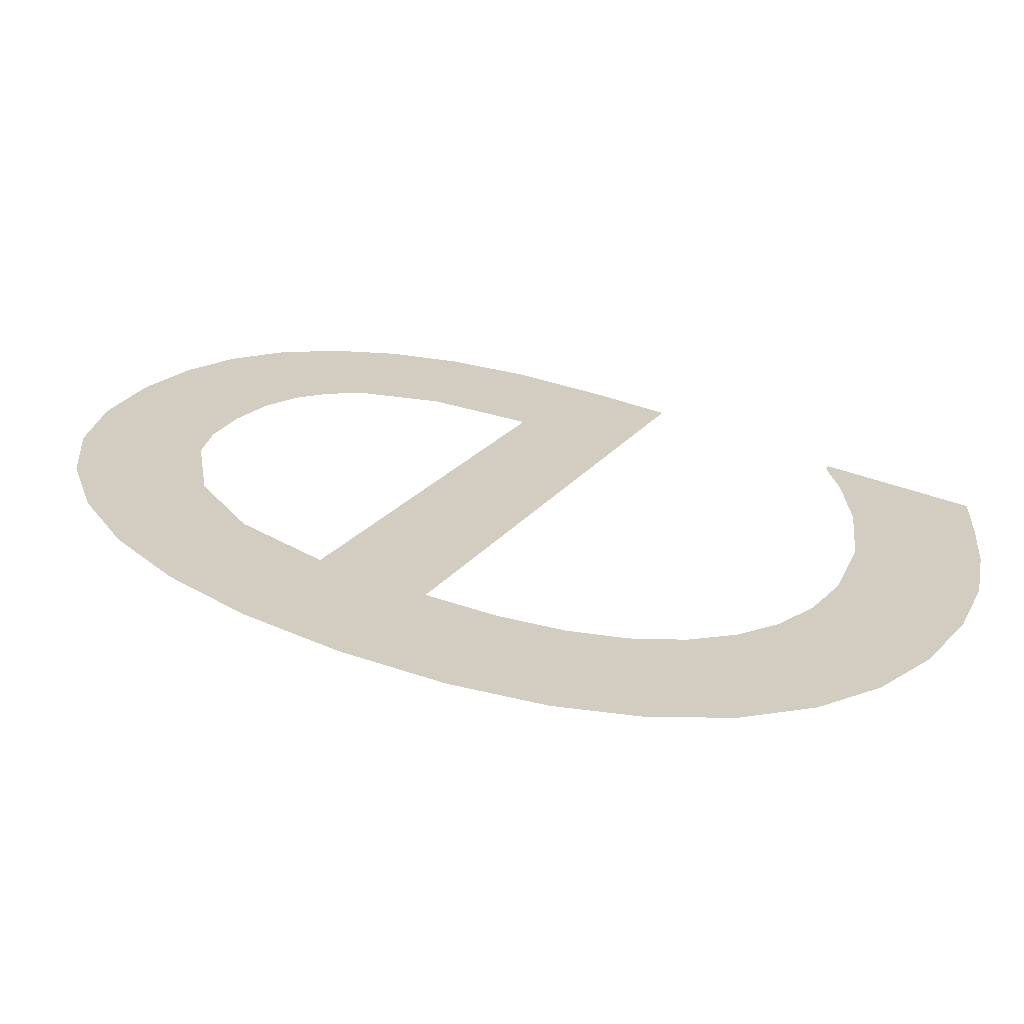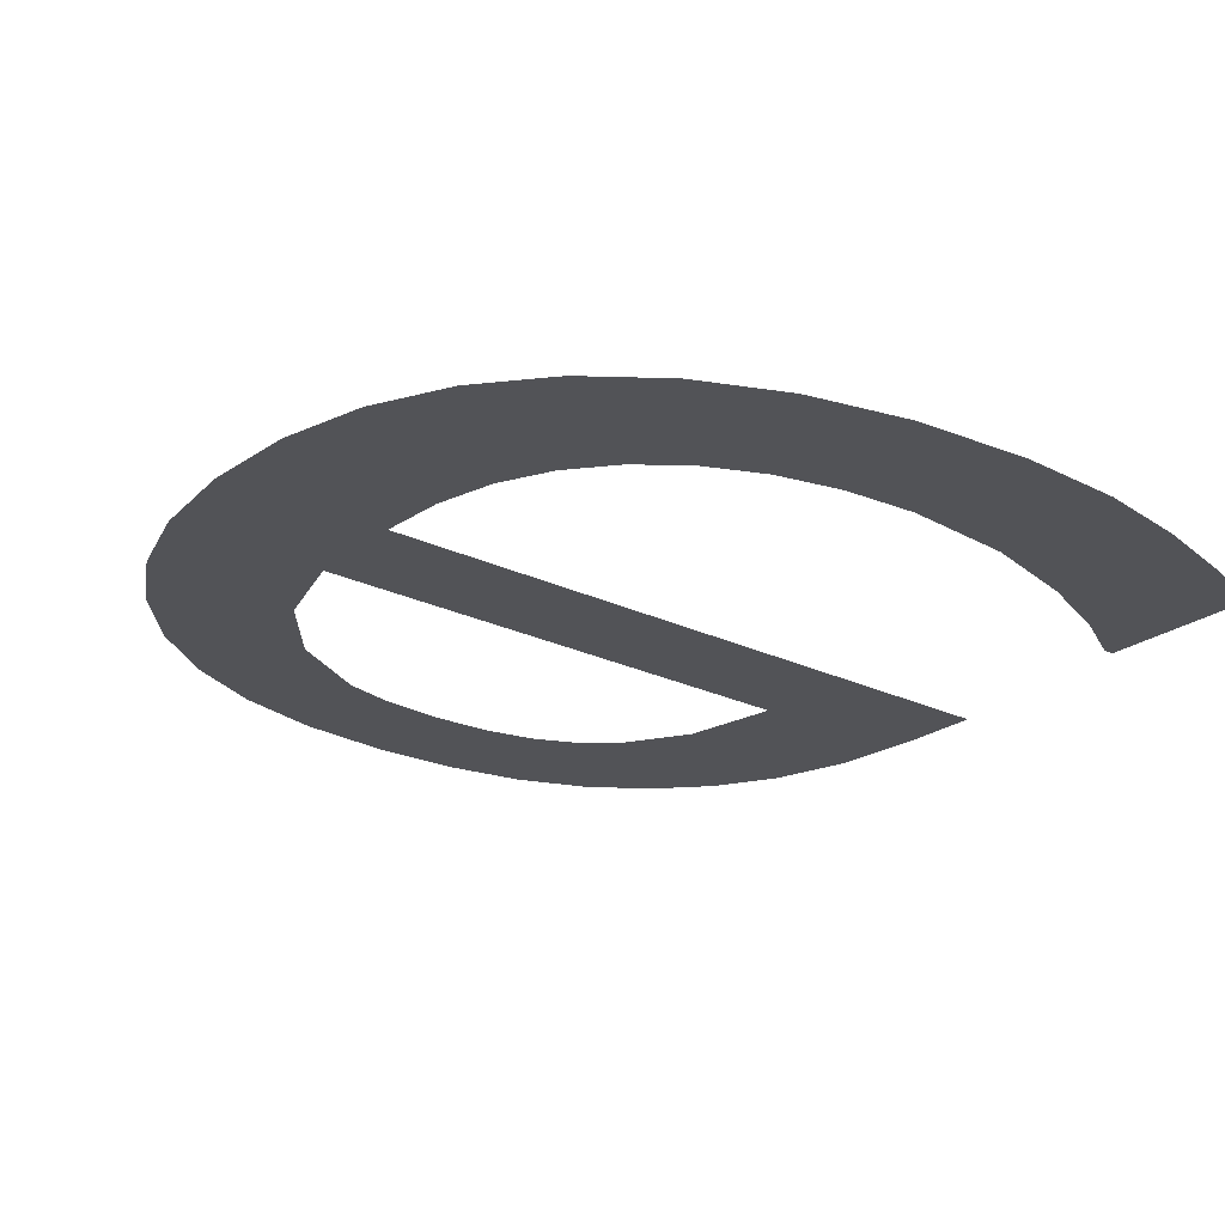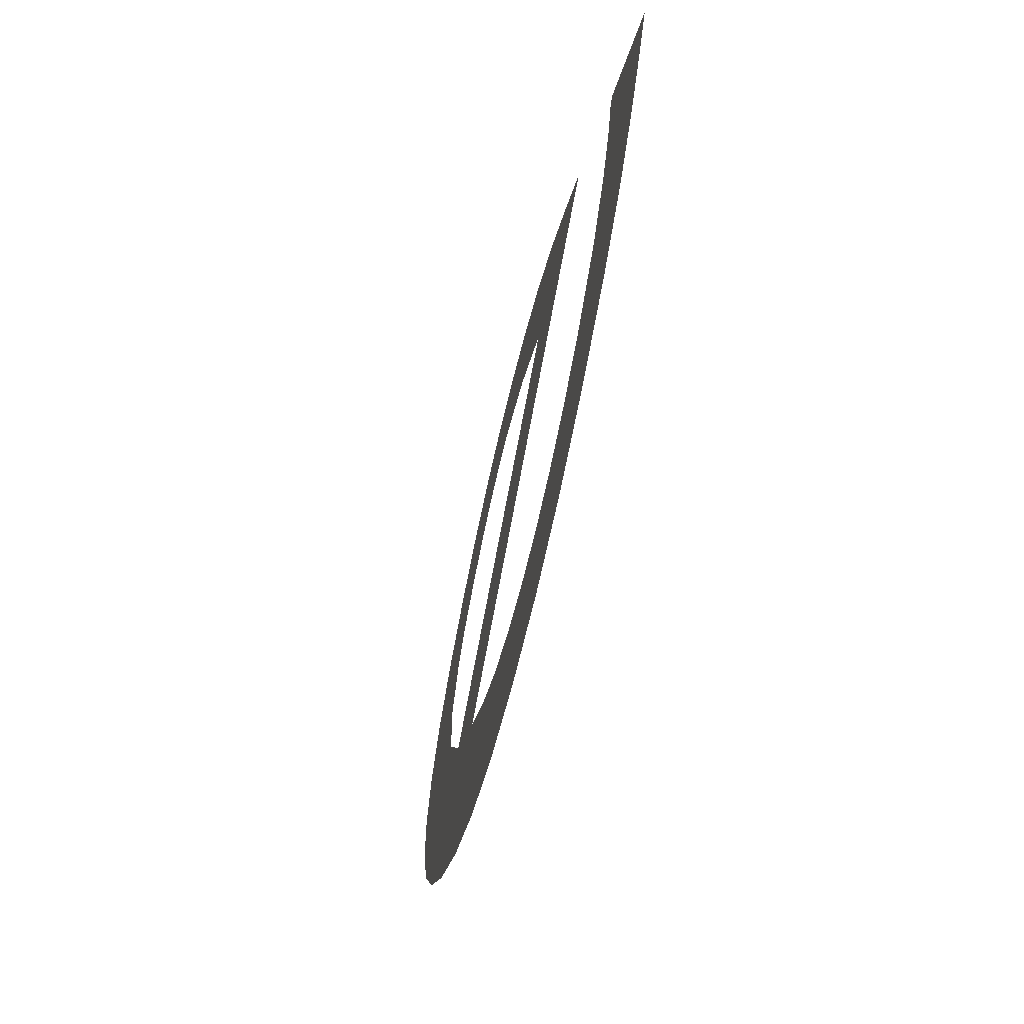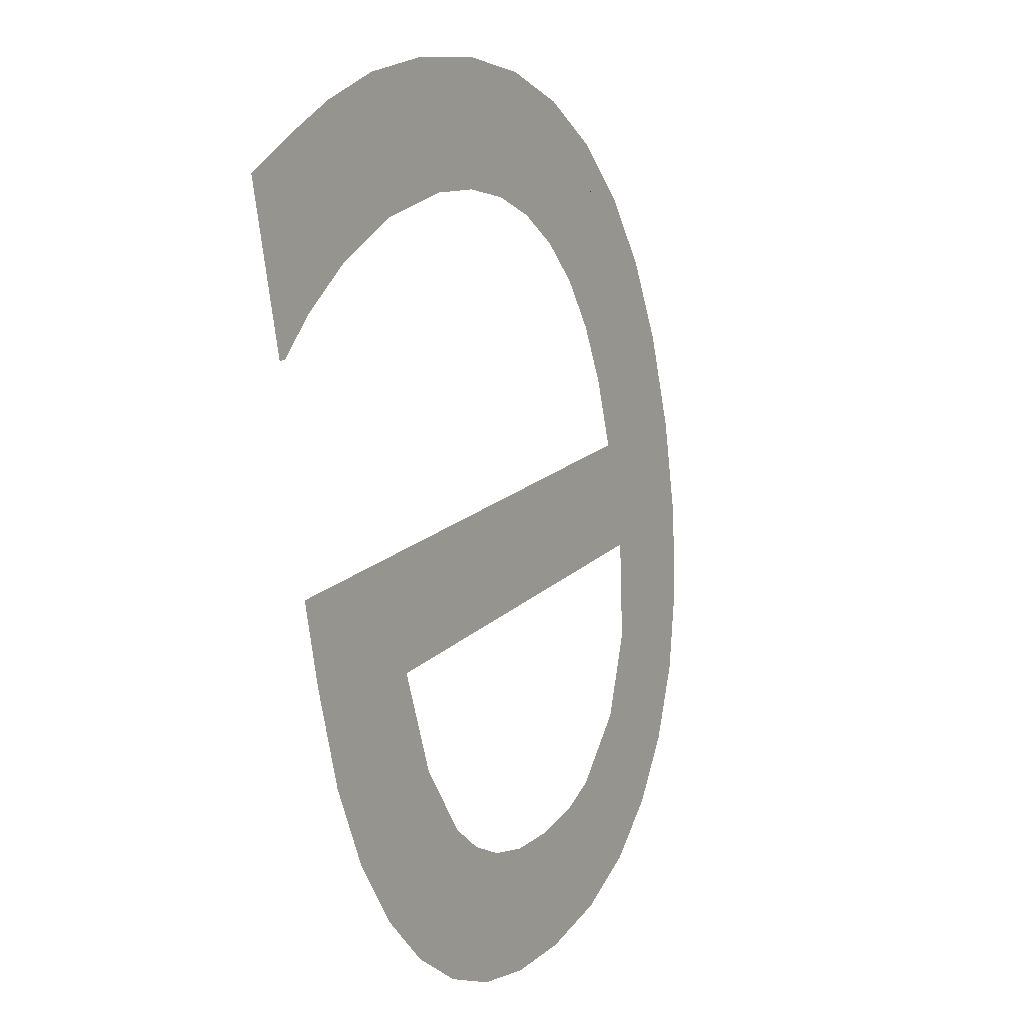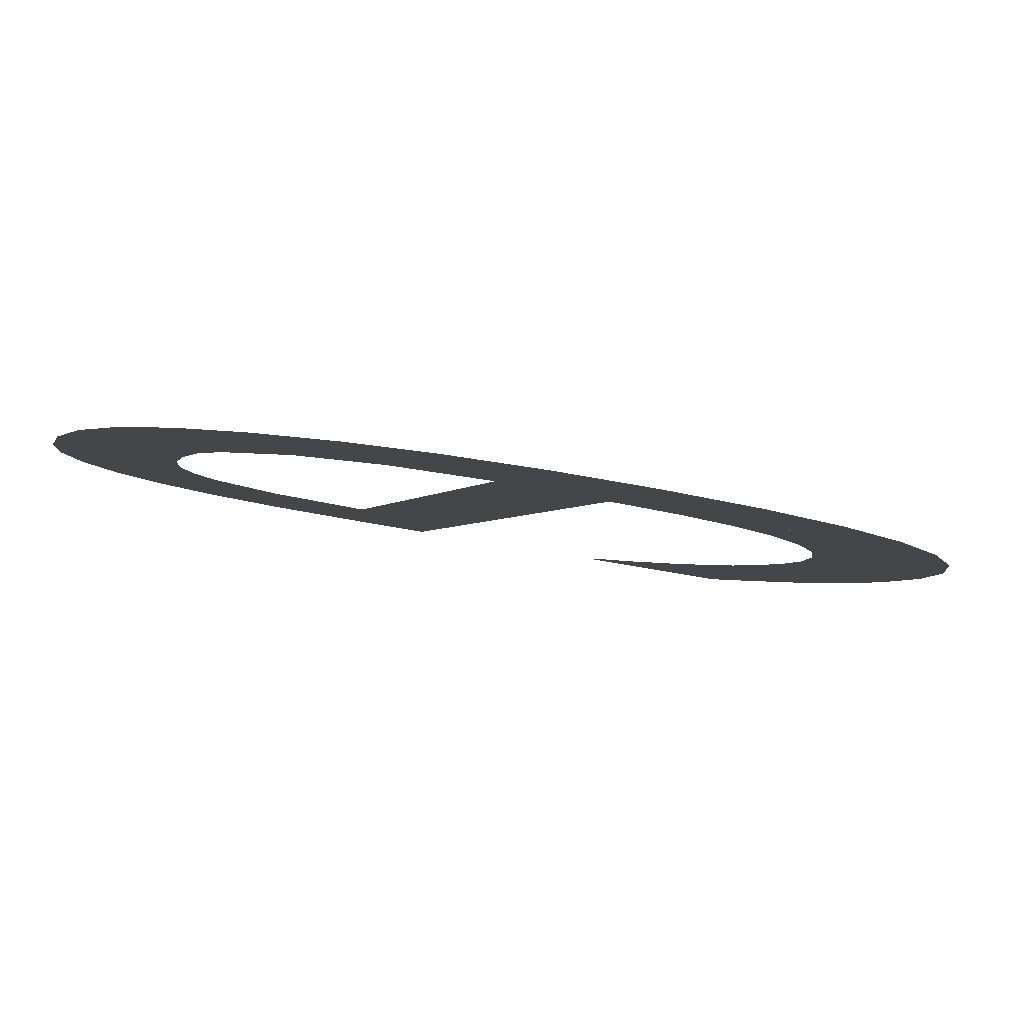
<metadata>
{"format":"obj","ext":"obj","renderer":"f3d","projection":"perspective","resolution":1024,"background":"white","views":[{"elev":20.4,"azim":-65.2,"up":"+Y"},{"elev":-29.4,"azim":-33.5,"up":"+Y"},{"elev":71.0,"azim":-79.6,"up":"+Z"},{"elev":16.3,"azim":118.1,"up":"+Z"},{"elev":-3.3,"azim":-108.9,"up":"+Y"}]}
</metadata>
<code>
o mesh144/mesh144-geometry#mesh144-geometry
v -0.1778 -0.105 0.1419
v -0.1778 -0.1053 0.1441
v -0.1778 -0.1051 0.143
v -0.1775 -0.1048 0.1409
v -0.1775 -0.1054 0.1451
v -0.1771 -0.1047 0.14
v -0.1771 -0.1056 0.146
v -0.1766 -0.1046 0.1392
v -0.1766 -0.1057 0.1467
v -0.1759 -0.1045 0.1386
v -0.1762 -0.105 0.1419
v -0.1759 -0.1048 0.1408
v -0.1762 -0.1051 0.1431
v -0.1754 -0.1047 0.14
v -0.1761 -0.1053 0.1439
v -0.171 -0.105 0.1419
v -0.1751 -0.1044 0.1382
v -0.1758 -0.1057 0.1473
v -0.1694 -0.1051 0.1431
v -0.1745 -0.1046 0.1394
v -0.176 -0.1054 0.1446
v -0.1705 -0.1045 0.1389
v -0.1743 -0.1044 0.1379
v -0.1757 -0.1054 0.1452
v -0.1711 -0.1045 0.1384
v -0.17 -0.1046 0.1395
v -0.174 -0.1046 0.1392
v -0.175 -0.1058 0.1477
v -0.1712 -0.1048 0.1407
v -0.1697 -0.1047 0.1403
v -0.1733 -0.1044 0.1379
v -0.1753 -0.1055 0.1457
v -0.1716 -0.1047 0.1399
v -0.1695 -0.1049 0.1412
v -0.1734 -0.1046 0.1392
v -0.1748 -0.1056 0.1461
v -0.1717 -0.1044 0.1381
v -0.1694 -0.105 0.1422
v -0.1728 -0.1046 0.1392
v -0.174 -0.1058 0.1479
v -0.1719 -0.1046 0.1396
v -0.1725 -0.1044 0.1379
v -0.1743 -0.1056 0.1464
v -0.1723 -0.1046 0.1394
v -0.1737 -0.1056 0.1465
v -0.1729 -0.1059 0.148
v -0.1729 -0.1056 0.1466
v -0.1719 -0.1056 0.1465
v -0.1719 -0.1058 0.1479
v -0.1711 -0.1058 0.1477
v -0.1709 -0.1056 0.1462
v -0.1703 -0.1058 0.1475
v -0.1702 -0.1055 0.1458
v -0.1696 -0.1057 0.1472
v -0.1697 -0.1055 0.1454
v -0.1696 -0.1055 0.1454
f 1 2 3
f 2 1 4
f 3 2 1
f 4 1 2
f 2 4 5
f 5 4 2
f 5 4 6
f 6 4 5
f 5 6 7
f 7 6 5
f 7 6 8
f 8 6 7
f 7 8 9
f 9 8 7
f 9 8 10
f 10 8 9
f 9 10 11
f 11 10 9
f 11 10 12
f 12 10 11
f 13 9 11
f 11 9 13
f 12 10 14
f 14 10 12
f 15 9 13
f 13 9 15
f 16 13 11
f 11 13 16
f 14 10 17
f 17 10 14
f 9 15 18
f 18 15 9
f 13 16 19
f 19 16 13
f 14 17 20
f 20 17 14
f 18 15 21
f 21 15 18
f 19 16 22
f 22 16 19
f 20 17 23
f 23 17 20
f 18 21 24
f 24 21 18
f 16 25 22
f 22 25 16
f 19 22 26
f 26 22 19
f 20 23 27
f 27 23 20
f 18 24 28
f 28 24 18
f 29 25 16
f 16 25 29
f 19 26 30
f 30 26 19
f 27 23 31
f 31 23 27
f 28 24 32
f 32 24 28
f 33 25 29
f 29 25 33
f 19 30 34
f 34 30 19
f 27 31 35
f 35 31 27
f 28 32 36
f 36 32 28
f 33 37 25
f 25 37 33
f 19 34 38
f 38 34 19
f 35 31 39
f 39 31 35
f 28 36 40
f 40 36 28
f 41 37 33
f 33 37 41
f 39 31 42
f 42 31 39
f 40 36 43
f 43 36 40
f 44 37 41
f 41 37 44
f 39 42 44
f 44 42 39
f 40 43 45
f 45 43 40
f 44 42 37
f 37 42 44
f 40 45 46
f 46 45 40
f 46 45 47
f 47 45 46
f 46 47 48
f 48 47 46
f 46 48 49
f 49 48 46
f 49 48 50
f 50 48 49
f 50 48 51
f 51 48 50
f 50 51 52
f 52 51 50
f 52 51 53
f 53 51 52
f 52 53 54
f 54 53 52
f 54 53 55
f 55 53 54
f 54 55 56
f 56 55 54

</code>
